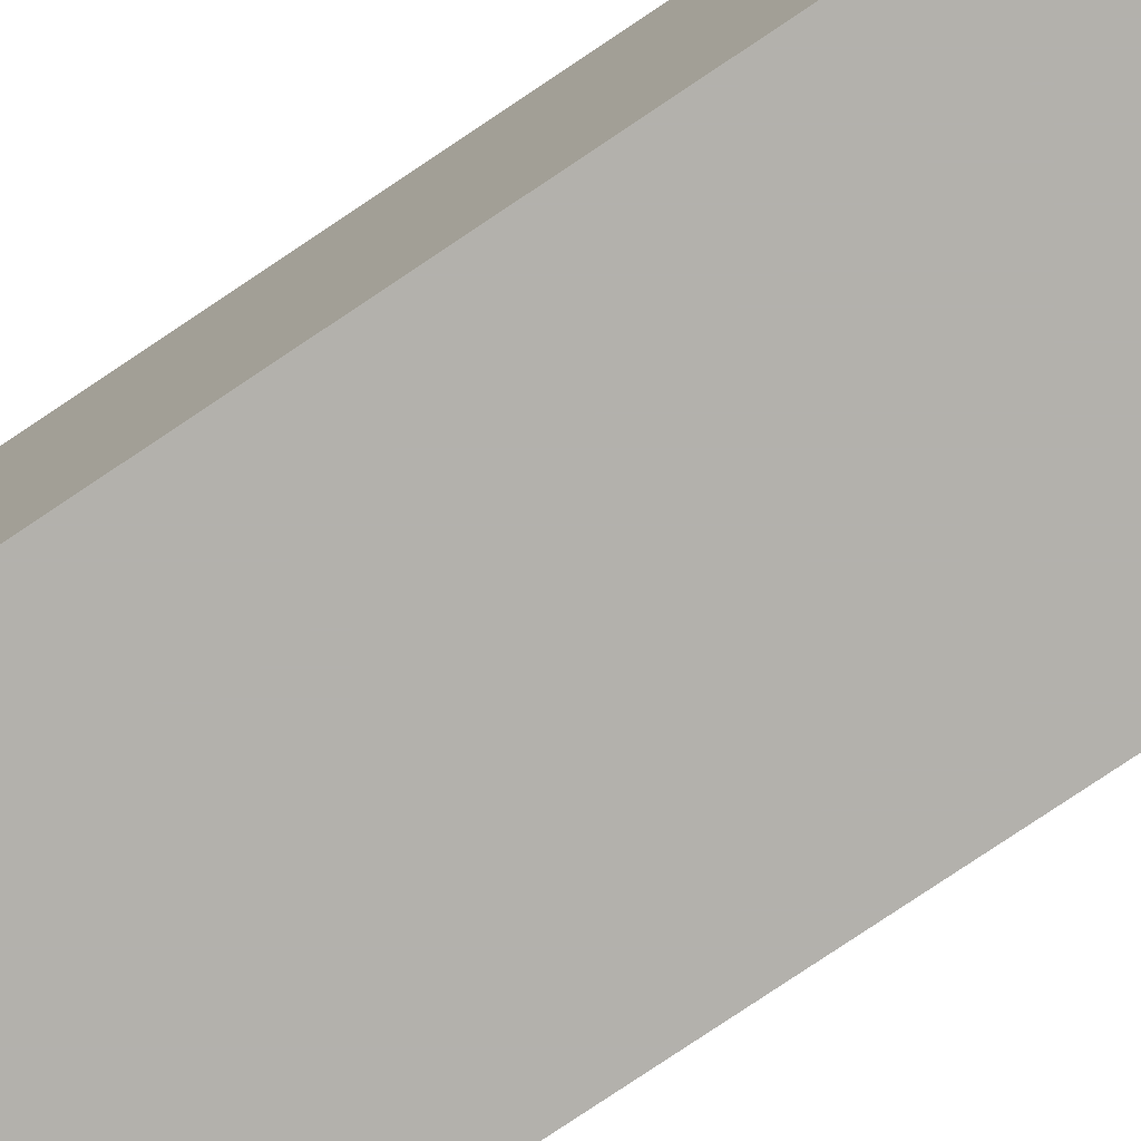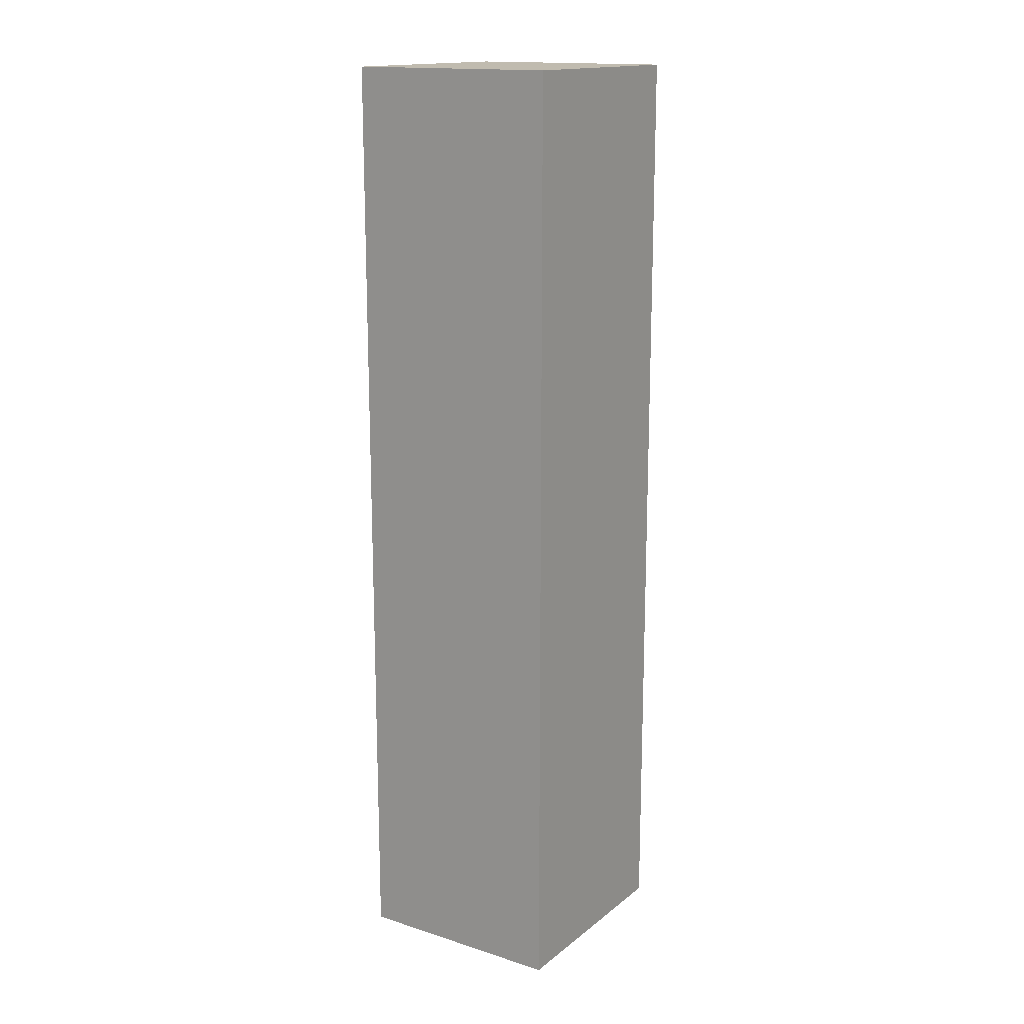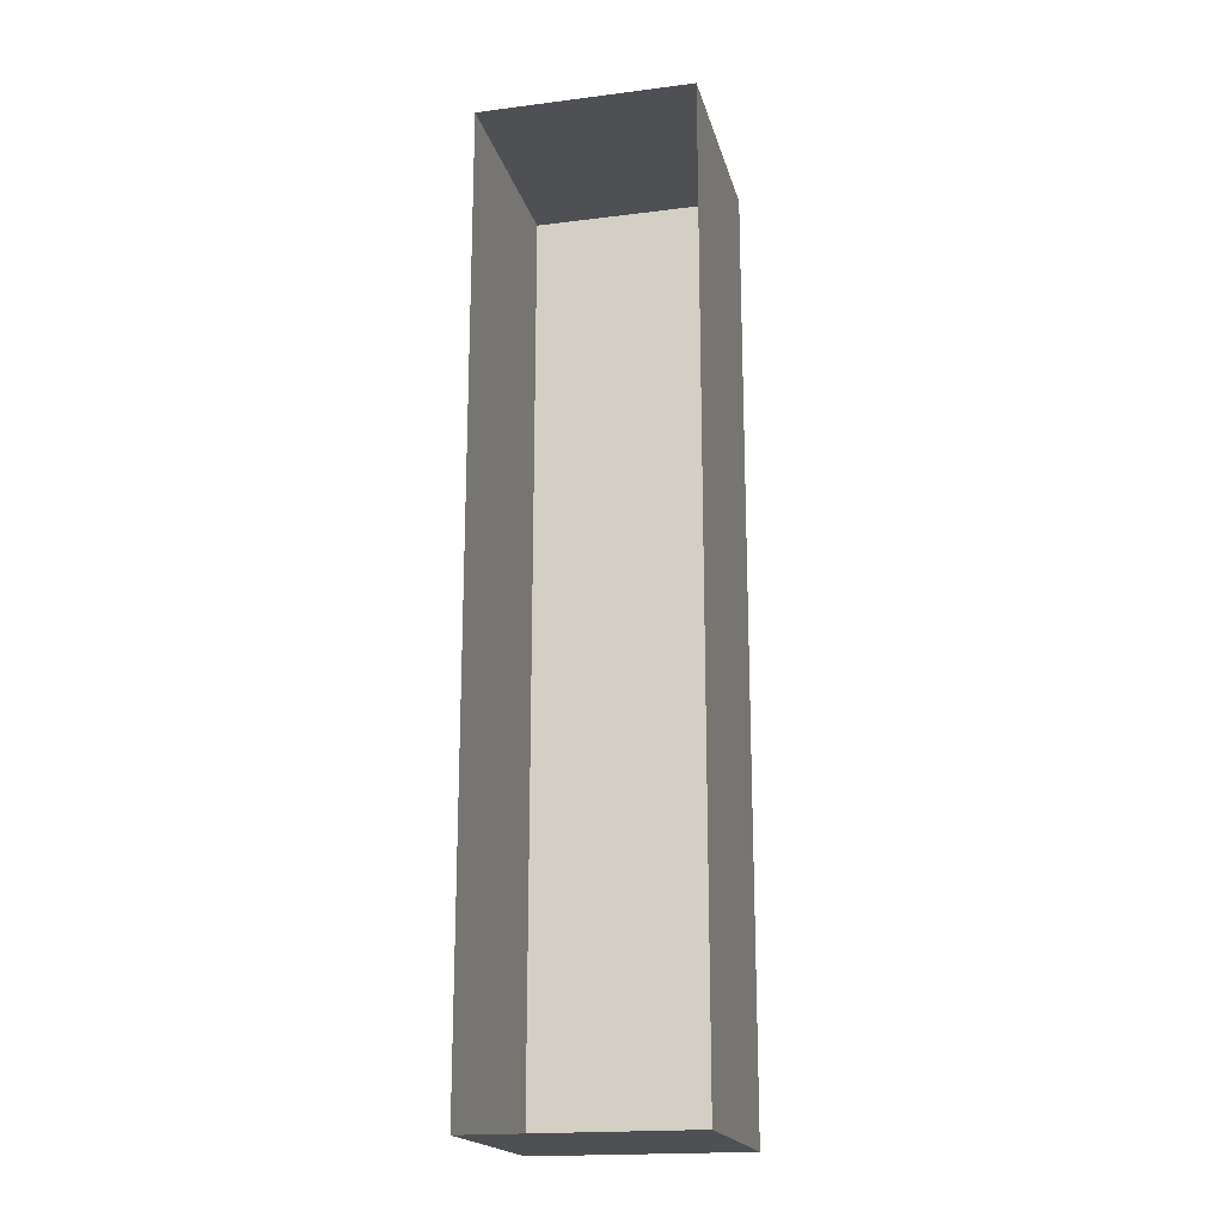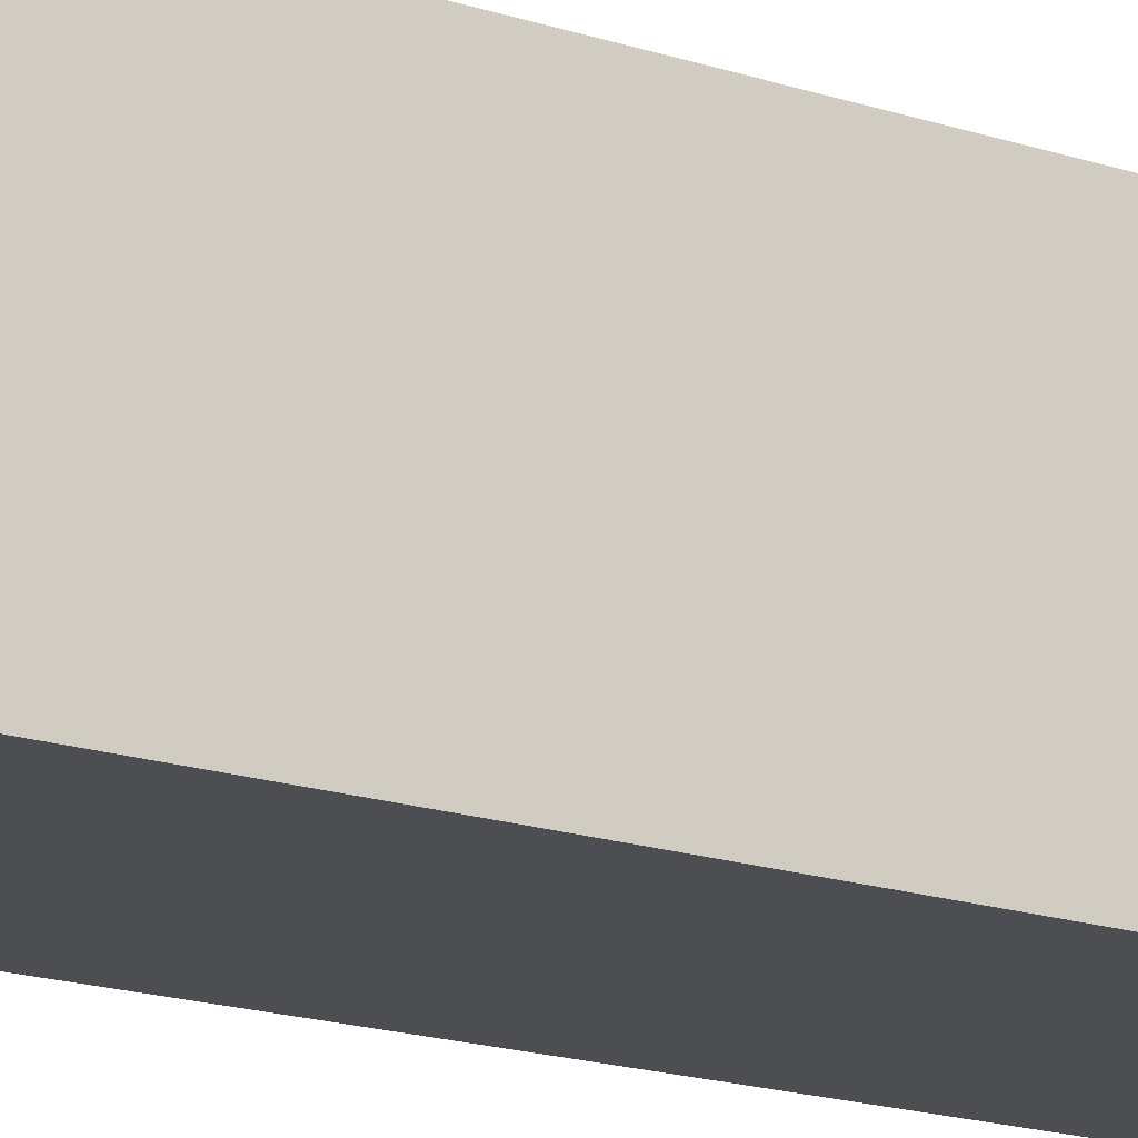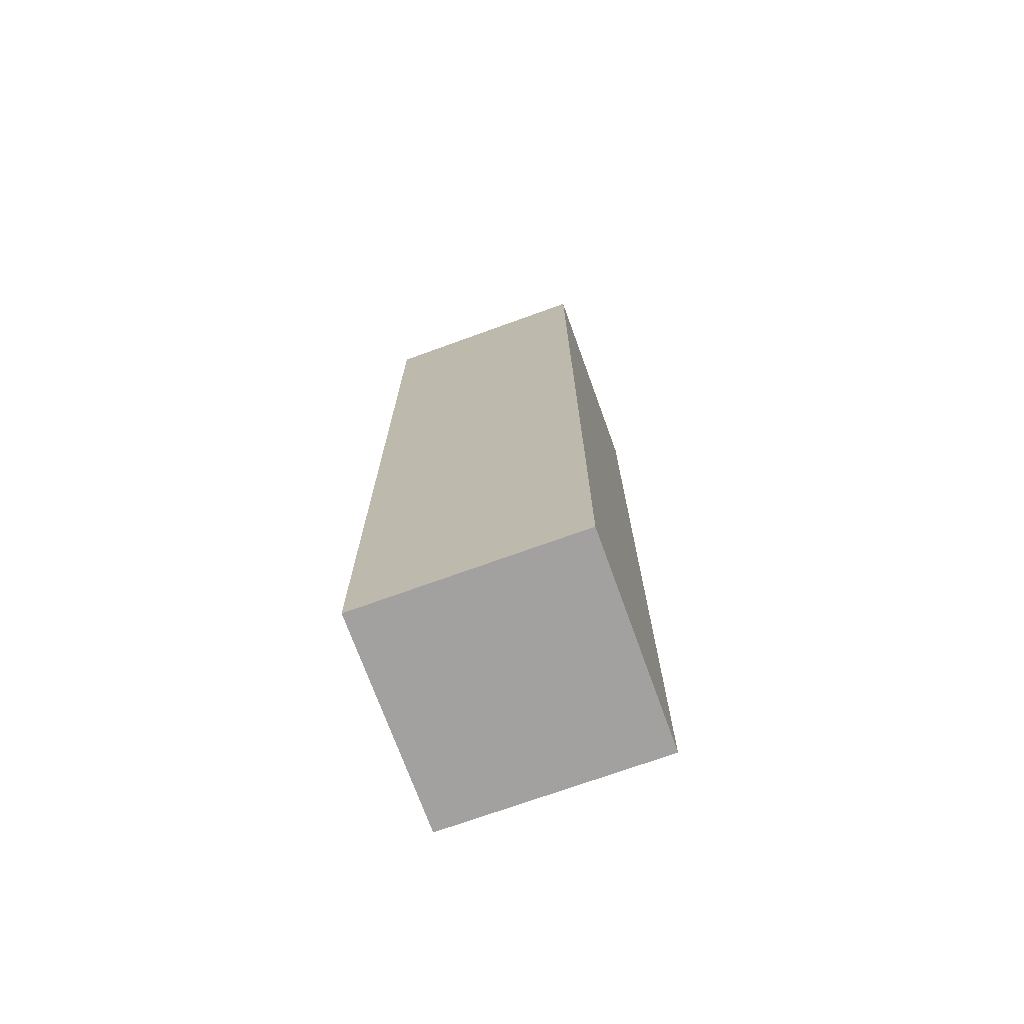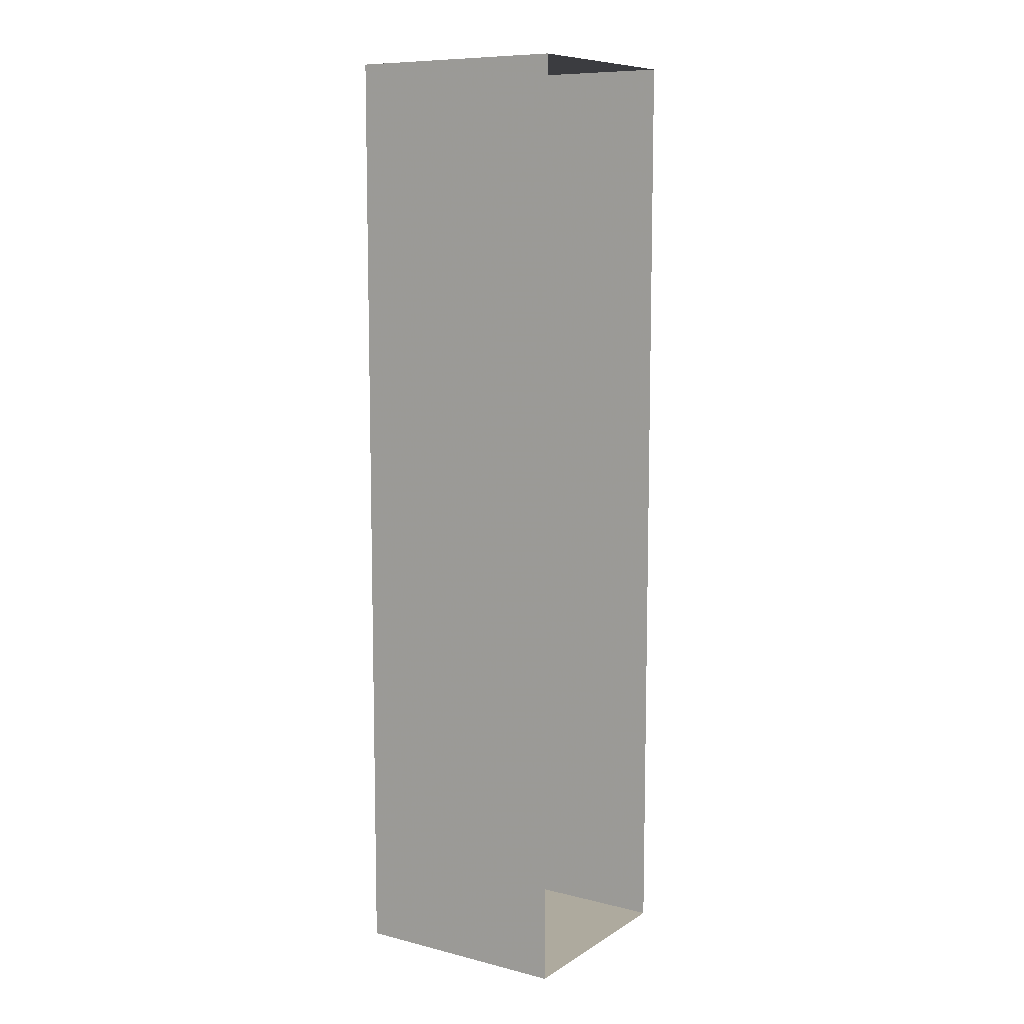
<metadata>
{"format":"obj","ext":"obj","renderer":"f3d","projection":"perspective","resolution":1024,"background":"white","views":[{"elev":-79.1,"azim":-56.2,"up":"+Y"},{"elev":15.9,"azim":33.2,"up":"+Z"},{"elev":-18.9,"azim":-166.5,"up":"+Z"},{"elev":-17.0,"azim":-124.3,"up":"+Y"},{"elev":-72.3,"azim":-70.1,"up":"+Z"},{"elev":9.3,"azim":123.1,"up":"+Z"}]}
</metadata>
<code>
v -0.2734 0 0.5
v -0.2734 -0.2344 0.5
v -0.2734 -0.2344 -0.5
v -0.2734 0 -0.5
v -0.5 -0.2344 -0.5
v -0.5 0 -0.5
v -0.5 -0.2344 0.5
v -0.5 0 0.5
v -0.2734 -1.875 0.5
v 0.5 0 -0.5
v 0.5 -1.875 -0.5
v -0.5 -1.875 0.5
v 0.5 0 0.5
v 0.5 -1.875 0.5
v -1.133 -0.2344 -0.5
v 0.7422 -0.2344 -0.5
v -1.133 -0.2344 0.5
v 0.5 0 0.5
v 0.5 0 0.5
v 0.5 0 0.5
f 1 2 3
f 1 3 4
f 4 3 5
f 4 5 6
f 6 5 7
f 6 7 8
f 8 7 2
f 8 2 1
f 5 3 2
f 5 2 7

</code>
